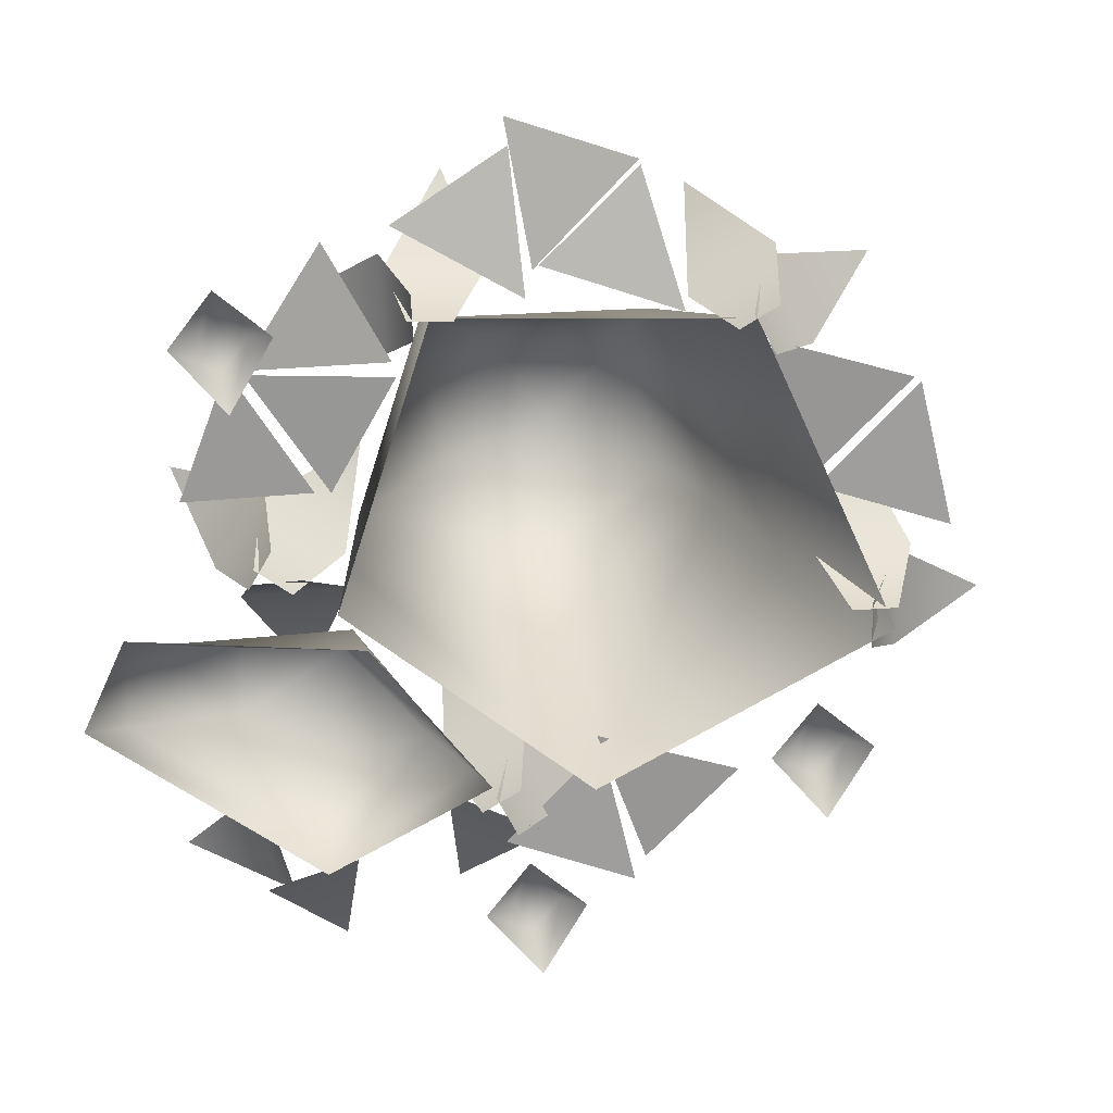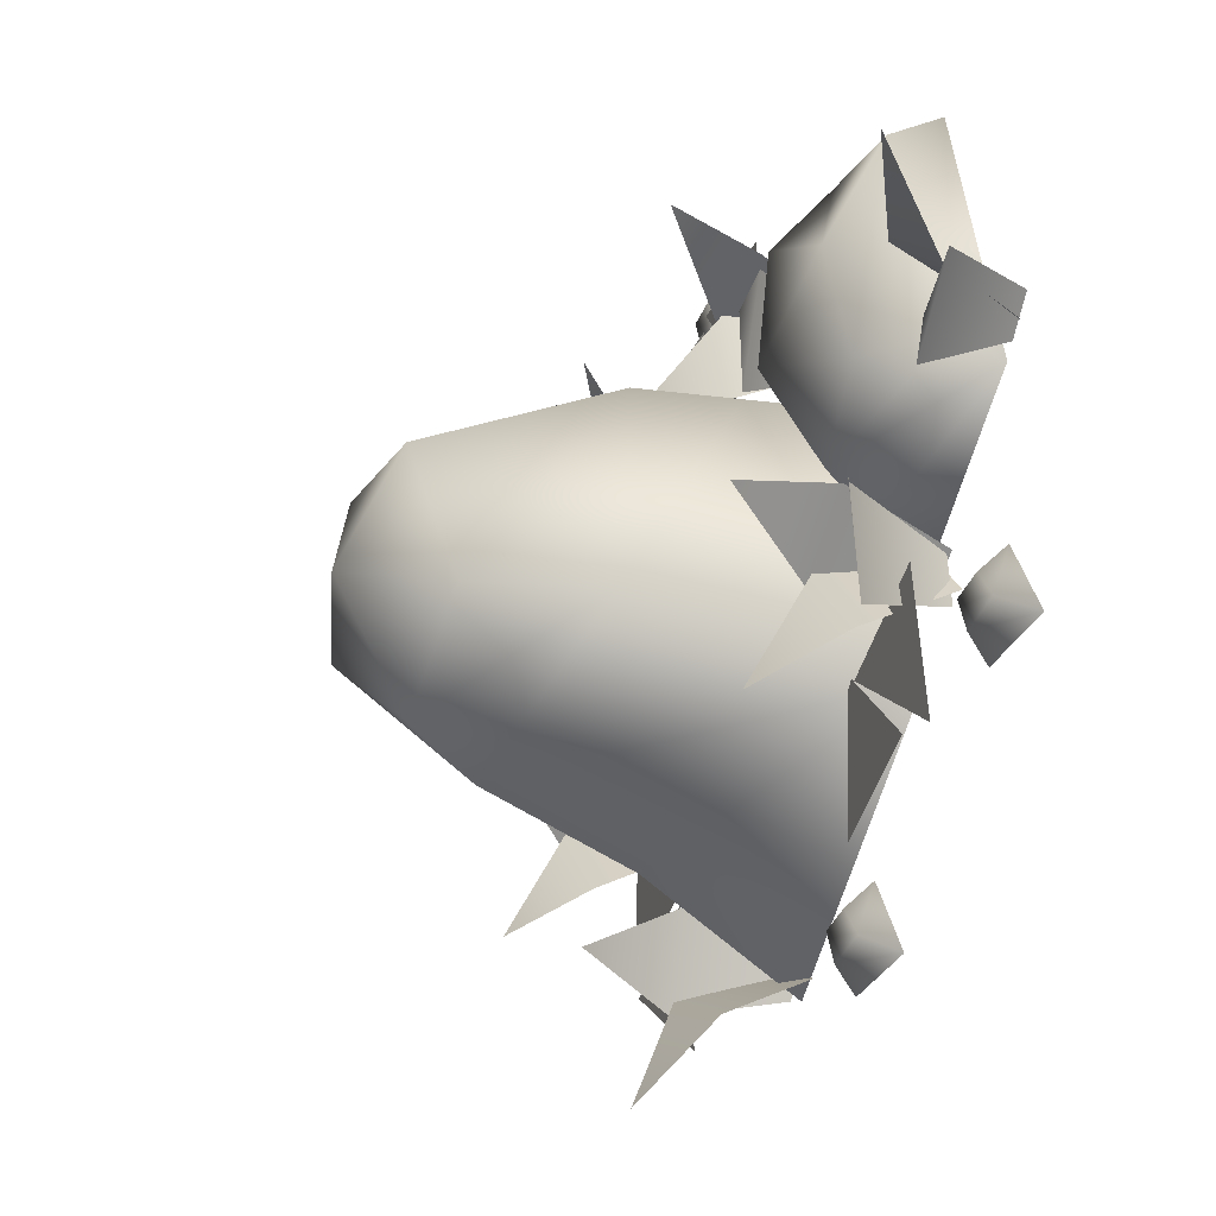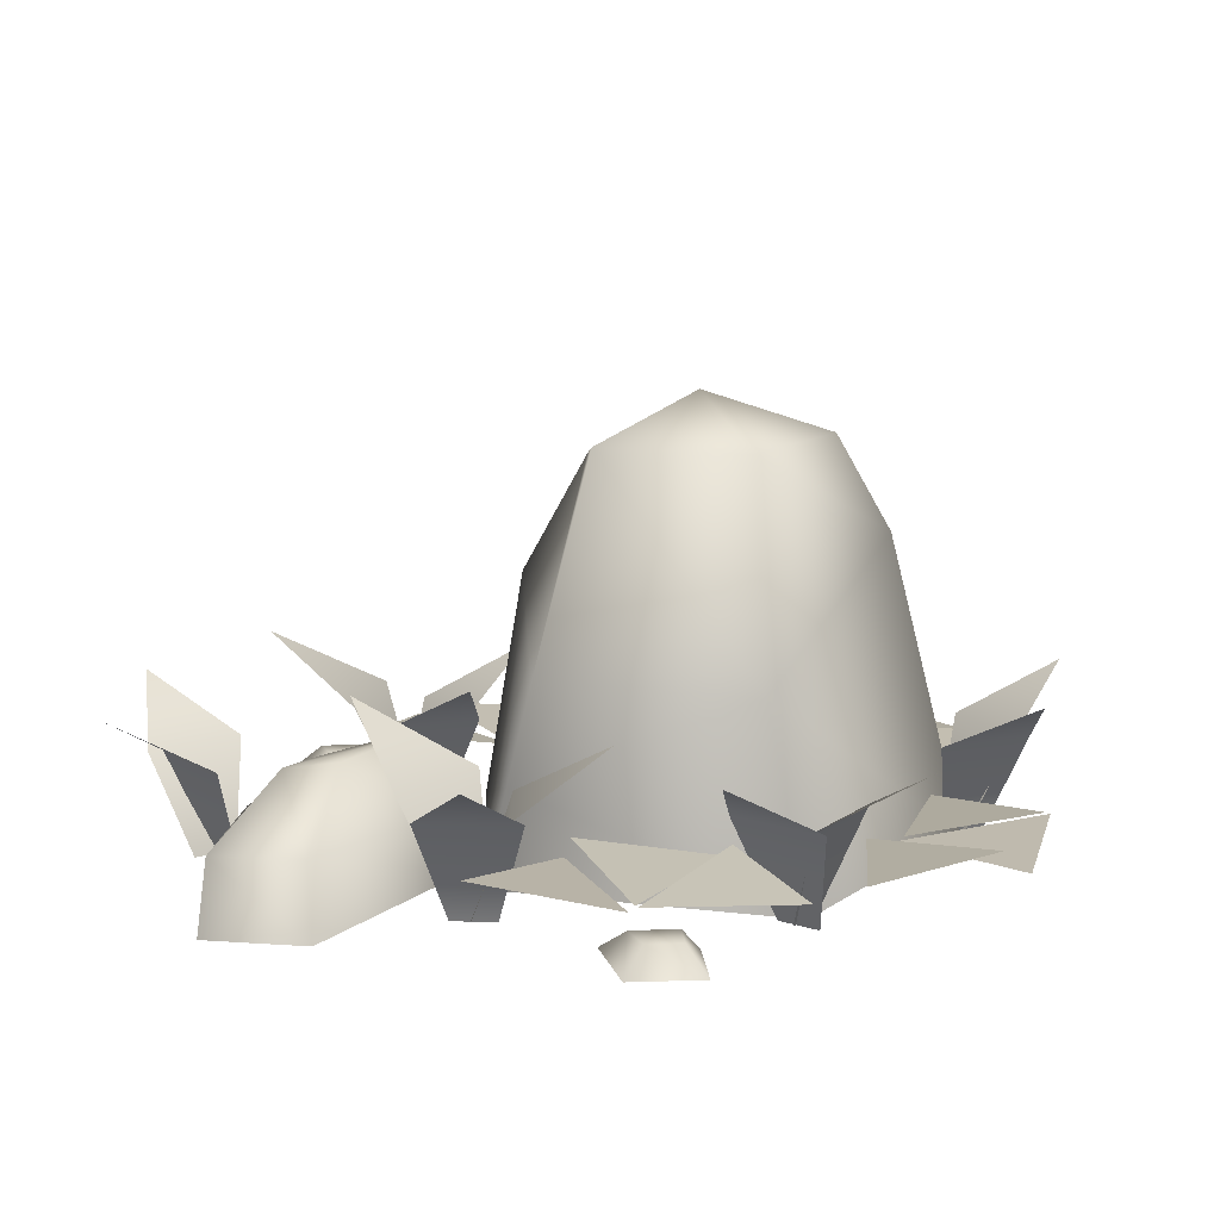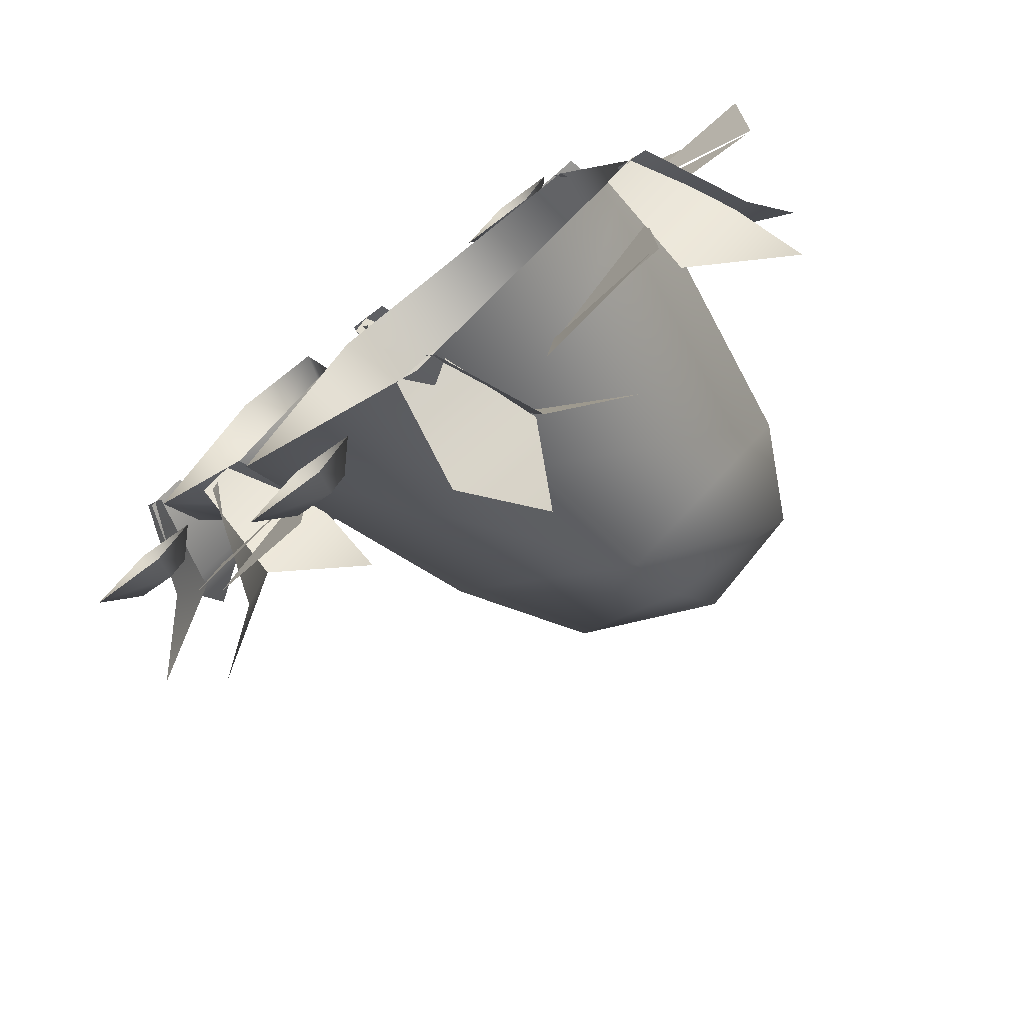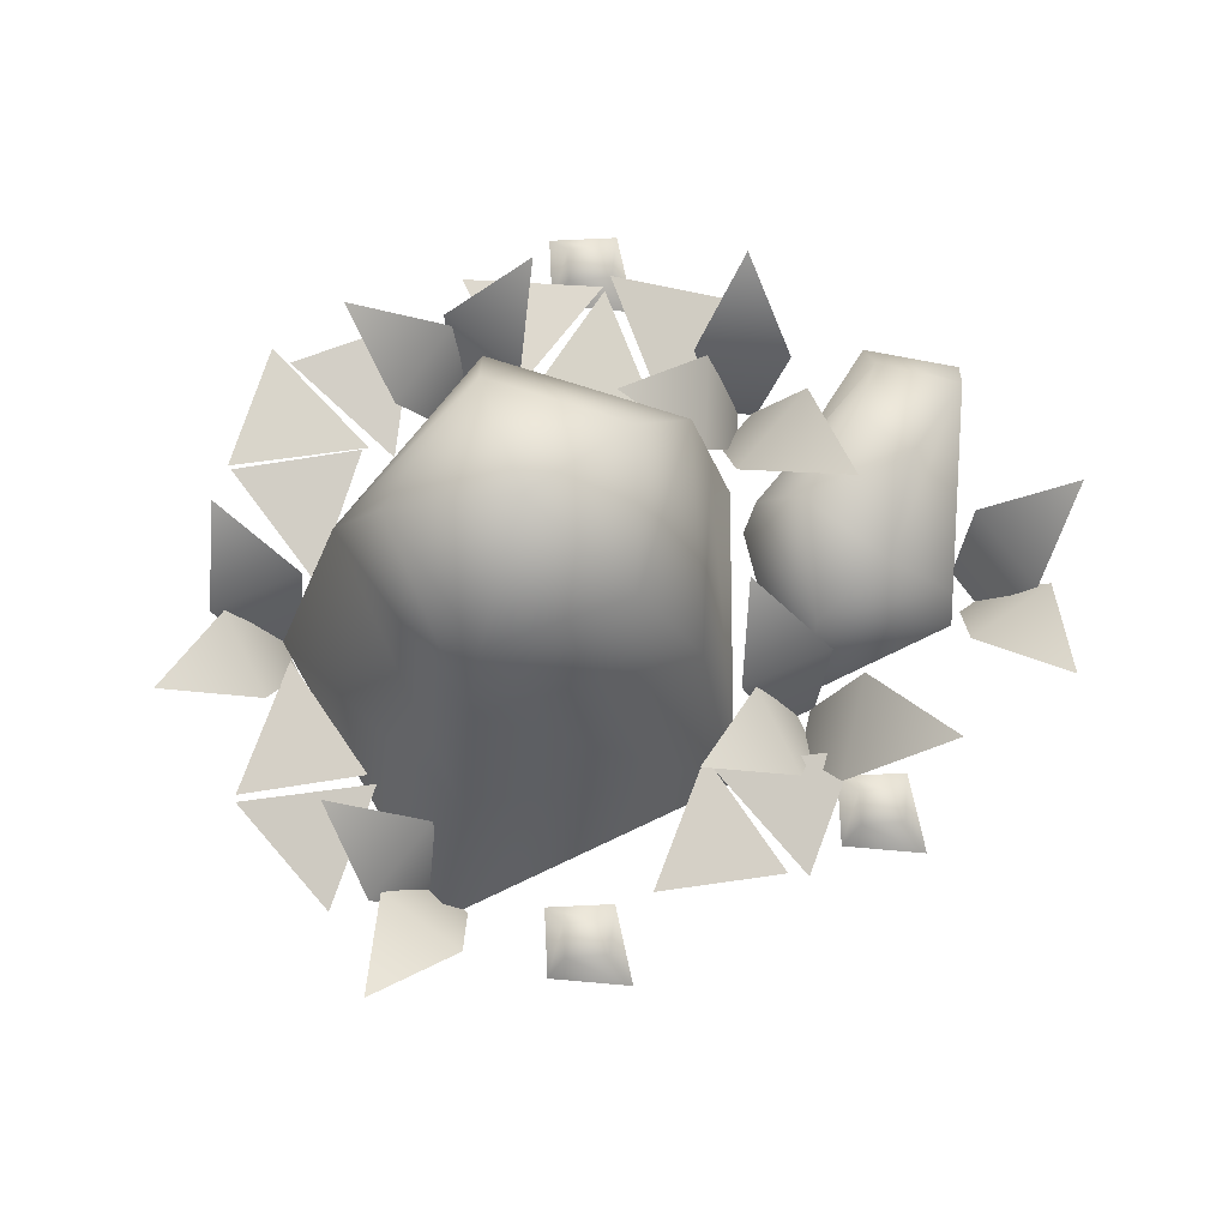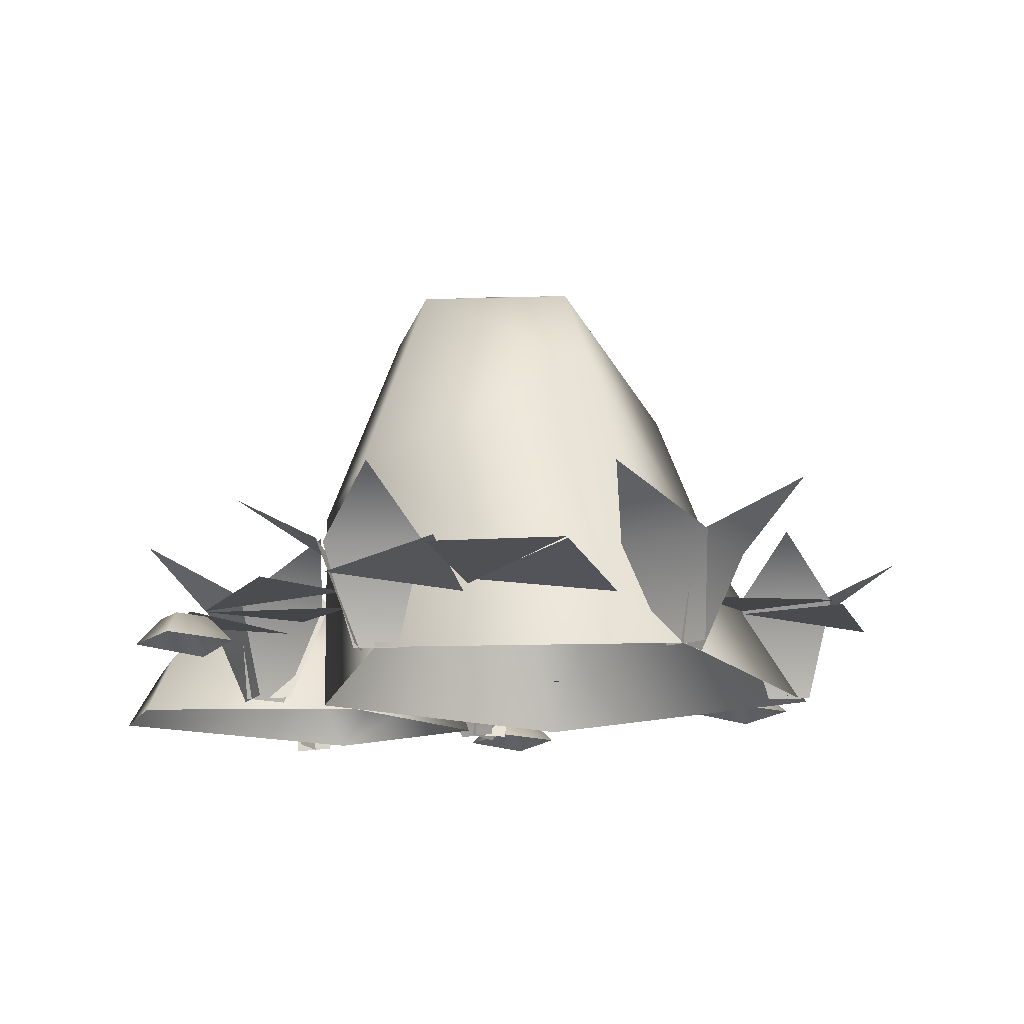
<metadata>
{"format":"obj","ext":"obj","renderer":"f3d","projection":"perspective","resolution":1024,"background":"white","views":[{"elev":-75.3,"azim":75.0,"up":"+Y"},{"elev":-18.2,"azim":-114.2,"up":"+Z"},{"elev":12.8,"azim":18.5,"up":"+Y"},{"elev":-74.8,"azim":39.1,"up":"+Z"},{"elev":79.3,"azim":-159.8,"up":"+Y"},{"elev":-16.4,"azim":78.6,"up":"+Y"}]}
</metadata>
<code>
g
v 317.6 7.483 629.2
v 334.7 5.199 620.6
v 317.7 5.671 611.4
v 375.5 5.671 585.1
v 375.4 7.483 603
v 392.4 5.199 594.4
v 358.2 5.671 665.3
v 352 7.483 682
v 370.9 5.199 680
v 392.7 5.671 595.3
v 377 7.483 603.7
v 392.6 5.199 614.6
v 336.3 5.671 602.3
v 320.5 7.483 610.6
v 336 5.199 621.7
v 375.6 5.671 658.9
v 358.3 7.483 663.3
v 370.9 5.199 677.7
v 389.8 5.671 672.3
v 377 7.483 659.9
v 371.3 5.199 678.1
v 394 5.624 664.4
v 407.2 7.564 652.6
v 389.5 5.151 645.6
v 410.7 5.671 654.1
v 409.9 7.483 636.3
v 393.3 5.199 645.7
v 394 5.671 645.1
v 409.3 7.483 636
v 393.2 5.199 625.7
v 308.4 11.34 647.7
v 294.5 18.6 646.5
v 300.8 11.34 658.4
v 310.1 -1.958 653.5
v 306.7 -1.958 658.3
v 308 -1.958 655.2
v 302.3 11.34 657.3
v 313.3 11.34 664.3
v 312.9 -1.958 658.4
v 301.8 18.6 671.2
v 366.3 11.34 600.6
v 379.9 18.6 597.7
v 370.5 11.34 588.1
v 363 -1.958 595.5
v 364.8 -1.958 590
v 364.5 -1.958 593.3
v 369.3 11.34 589.7
v 356.7 11.34 586.2
v 358.8 -1.958 591.8
v 365.7 18.6 576.2
v 394.3 11.34 625.4
v 407.7 18.6 629.3
v 403.9 11.34 616.4
v 393.8 -1.958 619.4
v 398 -1.958 615.4
v 396.1 -1.958 618.1
v 402.1 11.34 617.2
v 392.7 11.34 608.2
v 391.9 -1.958 614.1
v 405.4 18.6 603.7
v 348.6 -1.542 663.9
v 345 13.36 658.1
v 339.9 13.36 671.9
v 346.3 -1.542 670
v 329.6 21.51 660.8
v 343.4 11.34 675.7
v 353.4 18.6 685.4
v 356 11.34 672.2
v 345.7 -1.958 670.1
v 351.3 -1.958 668.6
v 348.4 -1.958 670.1
v 354.1 11.34 672.1
v 349.9 11.34 659.7
v 346.5 -1.958 664.6
v 363.2 18.6 661.6
v 365.5 56.75 636.1
v 381.1 51.23 629.7
v 364.7 47.23 618.8
v 375.9 51.23 648.8
v 356.4 51.23 649.8
v 349.4 47.23 631.2
v 364.1 38.94 612
v 387.7 38.94 627.7
v 380.5 24.75 658.2
v 352.2 24.75 659.5
v 340.2 31.37 630
v 362 -1.893 589.5
v 363.2 18.75 603.3
v 395.7 -1.893 617.5
v 385.2 -1.893 656.5
v 331.2 -1.893 620.6
v 308 3.254 622.9
v 303.7 -0.08299 620.4
v 309.7 -0.08299 629.7
v 311 3.254 626.5
v 318.4 -0.08299 626
v 315.2 3.254 624.7
v 314.8 -0.08299 617.3
v 313.5 3.254 620.5
v 326.8 6.272 636.3
v 327.8 -1.486 633.6
v 310.6 -1.486 651.3
v 328.1 11.84 642.9
v 312.2 4.152 654.4
v 321.4 -1.486 686.3
v 320.5 6.937 681.7
v 334.8 -1.486 684.1
v 332.6 7.373 680.2
v 341.7 -1.486 653.6
v 341.3 7.082 656.3
v 321.8 11.37 653.9
v 323.8 13.95 668
v 332.5 16.11 670.5
v 335.7 16.11 657
v 348.8 11.43 659
v 345.4 -1.893 658.5
v 324 -1.542 627.1
v 318.2 13.36 623.6
v 320 13.36 638.2
v 324.8 -1.542 633.6
v 305.8 21.51 633.2
v 324.9 11.34 640
v 338.3 18.6 644
v 334.5 11.34 631.1
v 324.4 -1.958 634
v 328.6 -1.958 630
v 326.7 -1.958 632.8
v 332.7 11.34 631.9
v 323.3 11.34 622.8
v 322.5 -1.958 628.7
v 336 18.6 618.3
v 387.8 11.34 664
v 401.2 18.6 660.3
v 391.2 11.34 651.4
v 384.1 -1.958 659.2
v 385.6 -1.958 653.6
v 381.9 -1.958 657.7
v 376.9 11.34 661.2
v 389.4 11.34 665.2
v 387.5 -1.958 659.5
v 379.9 18.6 674.7
v 338.9 3.254 592.8
v 341.9 3.254 596.3
v 346.1 3.254 594.6
v 344.4 3.254 590.4
v 334.6 -0.08299 590.2
v 345.7 -0.08299 587.2
v 349.3 -0.08299 595.9
v 340.6 -0.08299 599.5
v 338.9 3.254 592.8
v 334.6 -0.08299 590.2
v 340.6 -0.08299 599.5
v 341.9 3.254 596.3
v 349.3 -0.08299 595.9
v 346.1 3.254 594.6
v 345.7 -0.08299 587.2
v 344.4 3.254 590.4
v 370.9 3.254 680.3
v 373.9 3.254 683.9
v 378.1 3.254 682.1
v 376.3 3.254 677.9
v 366.5 -0.08299 677.7
v 377.6 -0.08299 674.7
v 381.3 -0.08299 683.4
v 372.6 -0.08299 687.1
g
f 1 2 3
f 4 5 6
f 7 8 9
f 10 11 12
f 13 14 15
f 16 17 18
f 19 20 21
f 22 23 24
f 25 26 27
f 28 29 30
f 31 32 33
f 34 31 33 35
f 36 37 38 39
f 37 40 38
f 41 42 43
f 44 41 43 45
f 46 47 48 49
f 47 50 48
f 51 52 53
f 54 51 53 55
f 56 57 58 59
f 57 60 58
f 61 62 63 64
f 62 65 63
f 66 67 68
f 69 66 68 70
f 71 72 73 74
f 72 75 73
f 76 77 78
f 76 79 77
f 76 80 79
f 76 81 80
f 76 78 81
f 82 78 77 83
f 83 77 79 84
f 84 79 80 85
f 85 80 81 86
f 78 82 86 81
f 87 88 89
f 88 82 83 89
f 89 83 84 90
f 82 88 91 86
f 88 87 91
f 92 93 94 95
f 96 97 95 94
f 98 99 97 96
f 93 92 99 98
f 92 95 97 99
f 100 101 102
f 103 100 102 104
f 105 106 104 102
f 107 108 106 105
f 109 110 108 107
f 100 103 110 109
f 101 100 109
f 111 103 104
f 106 112 111 104
f 108 113 112 106
f 110 114 113 108
f 103 111 114 110
f 112 113 114
f 112 114 111
f 115 90 84
f 85 115 84
f 115 116 90
f 115 86 91
f 116 115 91
f 115 85 86
f 117 118 119 120
f 118 121 119
f 122 123 124
f 125 122 124 126
f 127 128 129 130
f 128 131 129
f 132 133 134
f 135 132 134 136
f 137 138 139 140
f 138 141 139
f 142 143 144 145
f 146 142 145 147
f 147 145 144 148
f 148 144 143 149
f 142 146 149 143
f 150 151 152 153
f 154 155 153 152
f 156 157 155 154
f 151 150 157 156
f 150 153 155 157
f 158 159 160 161
f 162 158 161 163
f 163 161 160 164
f 164 160 159 165
f 158 162 165 159

</code>
